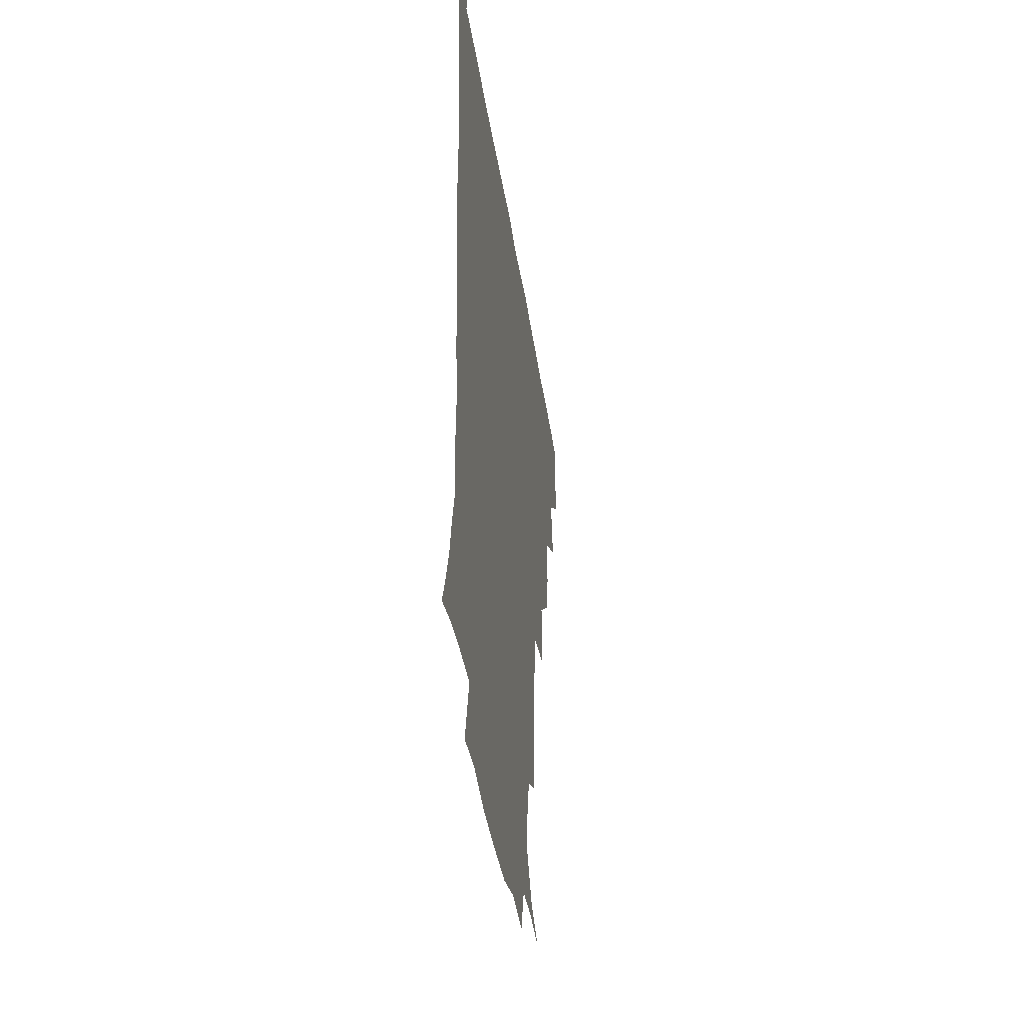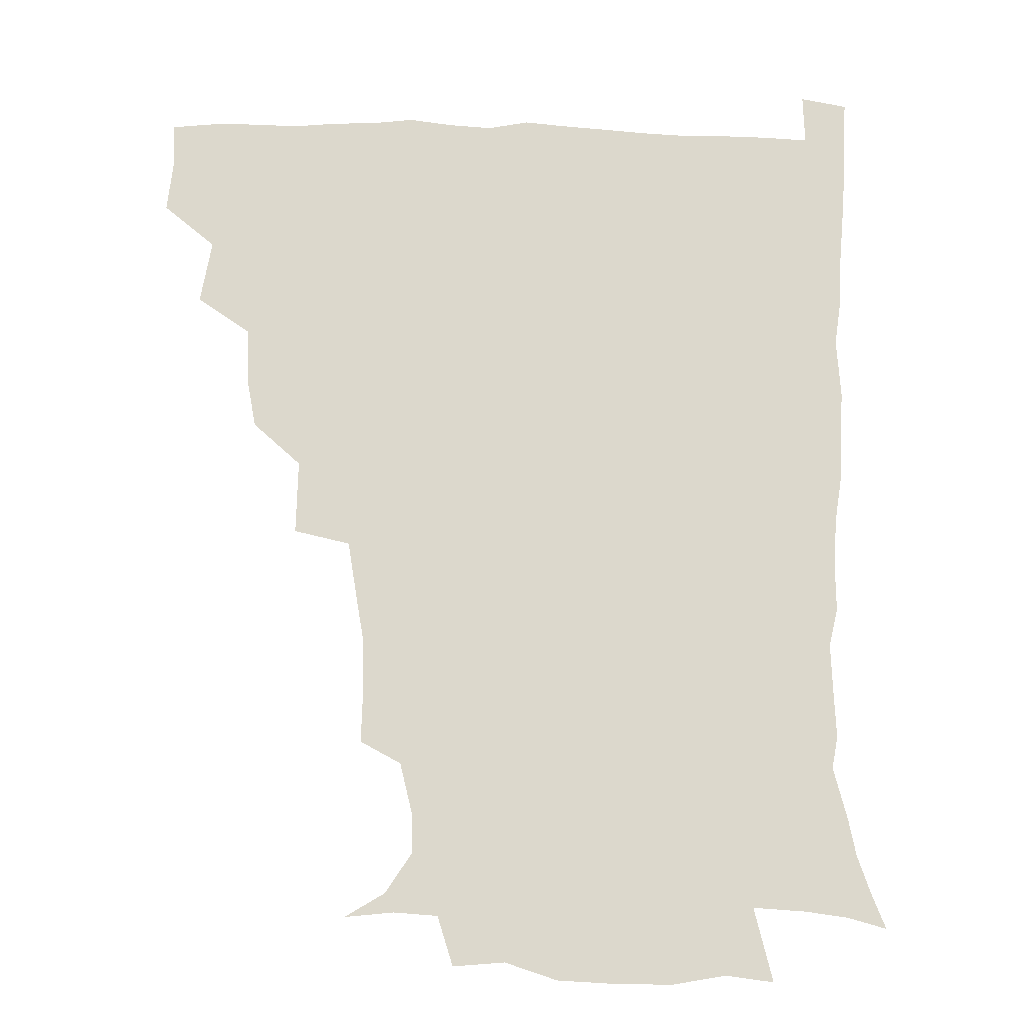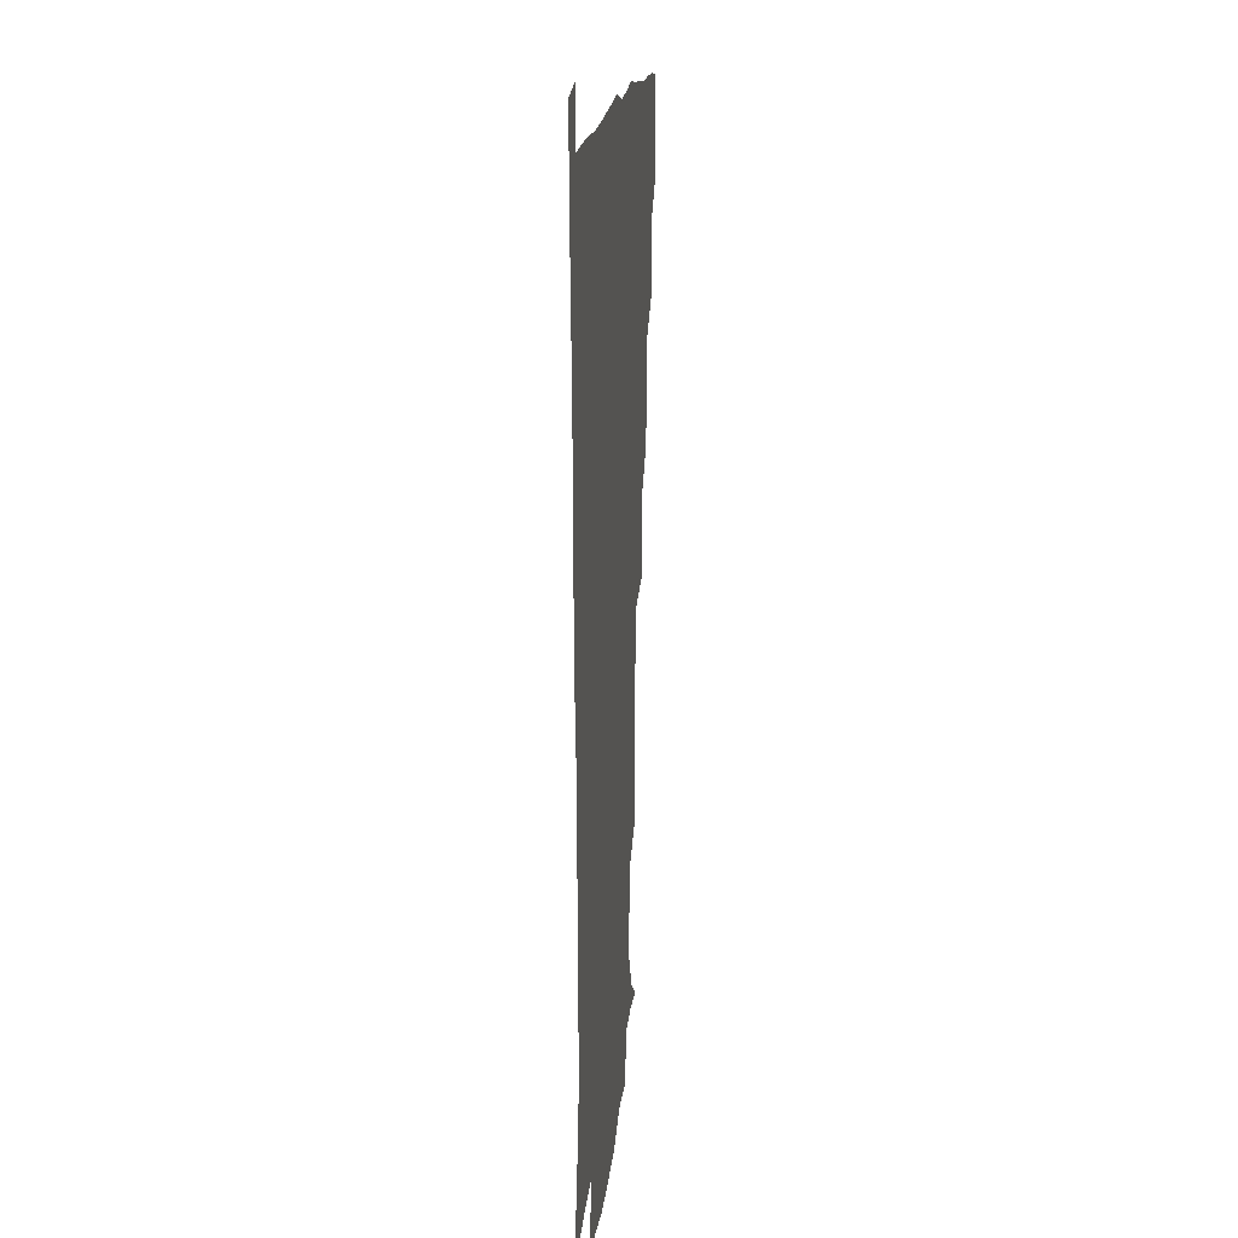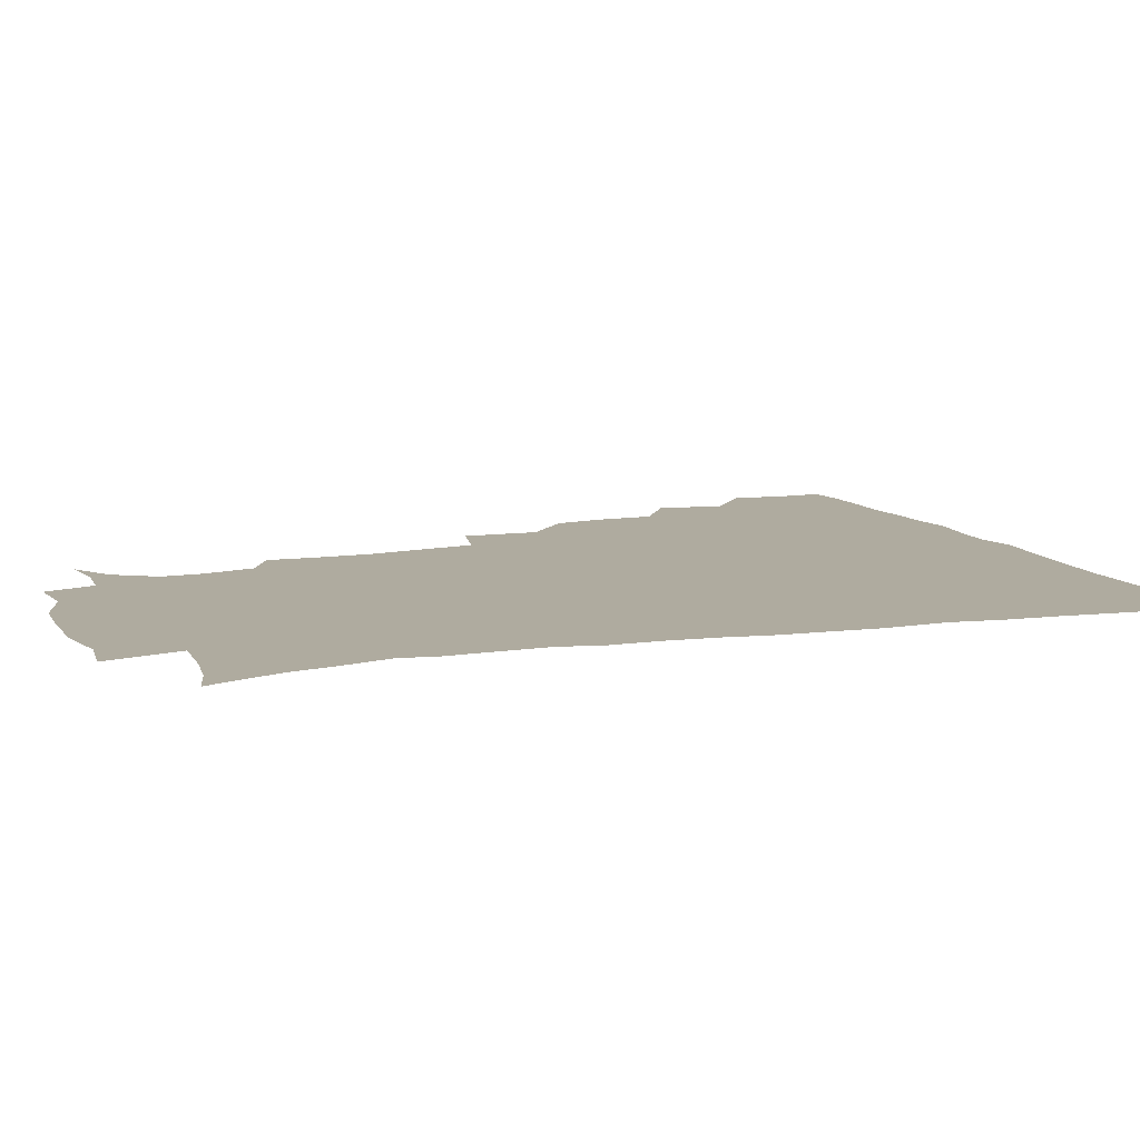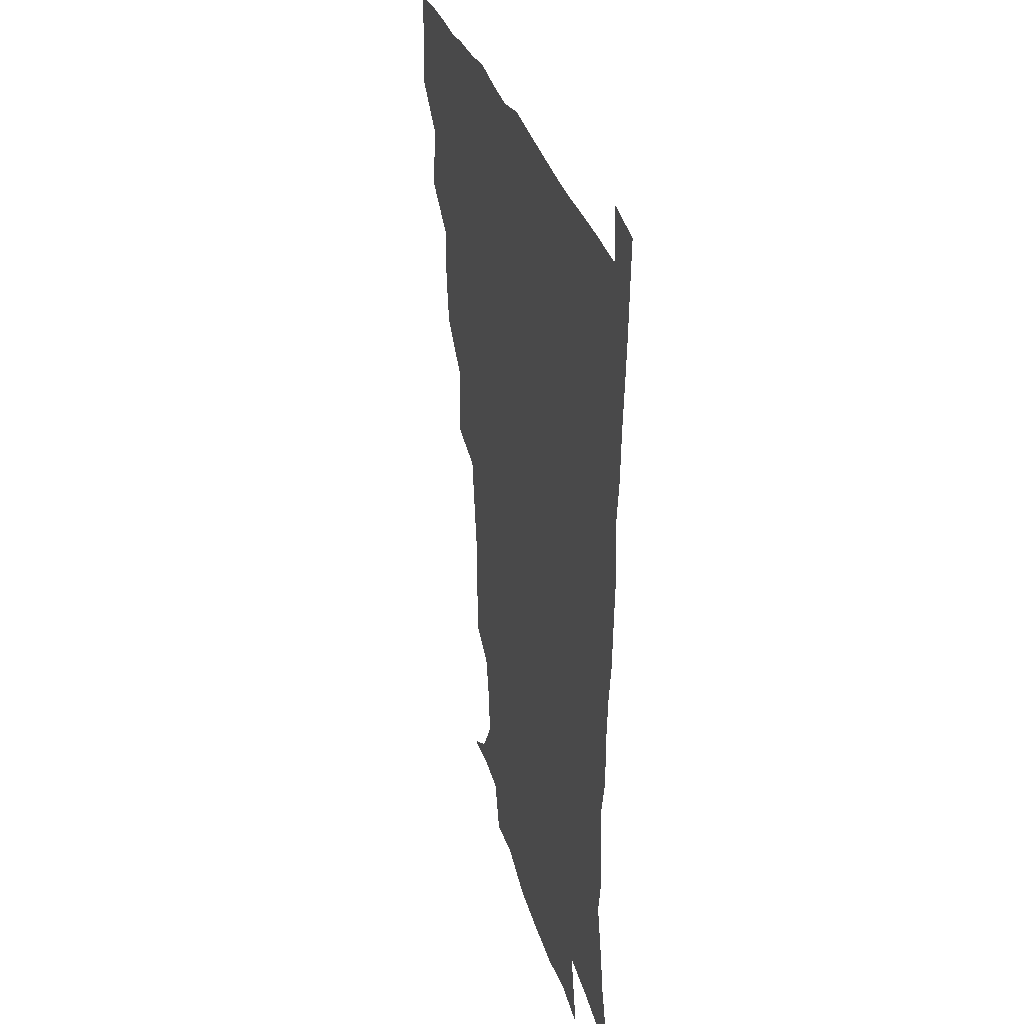
<metadata>
{"format":"obj","ext":"obj","renderer":"f3d","projection":"perspective","resolution":1024,"background":"white","views":[{"elev":-42.1,"azim":98.6,"up":"+Y"},{"elev":-16.8,"azim":-2.7,"up":"+Y"},{"elev":15.8,"azim":95.4,"up":"+Y"},{"elev":9.6,"azim":68.9,"up":"+Z"},{"elev":31.5,"azim":74.9,"up":"+Y"}]}
</metadata>
<code>
v 435.5 402.5 0
v 437.4 419.8 0
v 436.8 435.3 0
v 449.2 366.1 0
v 453.1 388 0
v 452.2 404 0
v 453 420.1 0
v 451.8 436.9 0
v 470.9 318 0
v 467.9 334.4 0
v 467.3 353.7 0
v 469.7 374.7 0
v 469 390.2 0
v 468.4 405.4 0
v 467.9 420.4 0
v 467 437.2 0
v 486.6 278.1 0
v 487.2 303.4 0
v 486.2 326.6 0
v 485.1 343.3 0
v 485.3 361.1 0
v 484.8 376.5 0
v 484.2 391.3 0
v 483.5 405.9 0
v 482.8 420.8 0
v 482.2 436.8 0
v 511.3 202.3 0
v 511.9 221.2 0
v 511.5 238.2 0
v 509.1 252.4 0
v 505.7 273.7 0
v 502.8 293.6 0
v 501.4 312.1 0
v 499.4 327.5 0
v 499.2 344.5 0
v 499.8 362.1 0
v 499.6 377.3 0
v 498.9 391.8 0
v 498.4 406.1 0
v 497.7 420.4 0
v 496.9 438.2 0
v 506.9 141.9 0
v 520.5 150 0
v 529.7 164 0
v 529.3 177.5 0
v 525.1 194.8 0
v 525.2 216.7 0
v 524.2 233.4 0
v 522.6 248.9 0
v 520.3 265.4 0
v 518.3 283.3 0
v 517.2 301.2 0
v 517.1 319.1 0
v 516.5 334.2 0
v 514.9 348.1 0
v 515.2 364.1 0
v 514.4 378 0
v 513.5 392.1 0
v 512.8 406.5 0
v 512.2 421 0
v 511.5 438.8 0
v 523.6 143.6 0
v 534.8 155.7 0
v 539.9 172.6 0
v 538.5 189 0
v 536.8 204.9 0
v 537.7 226.3 0
v 535.6 239.7 0
v 534.2 254.6 0
v 532.8 271.5 0
v 531.1 286.3 0
v 530.8 304.5 0
v 530.4 318.9 0
v 530.3 335.4 0
v 529.6 349.7 0
v 529.3 364.1 0
v 529.8 378.6 0
v 528.2 392.5 0
v 527.8 406.7 0
v 526.9 422.1 0
v 525.8 440.5 0
v 538.5 142.4 0
v 550 164 0
v 551.3 181.2 0
v 549.8 195.4 0
v 549.7 213.6 0
v 549.7 231.2 0
v 548.1 244.7 0
v 547.4 260.7 0
v 545.8 273.7 0
v 544.9 289.3 0
v 544.1 303.7 0
v 544.5 321.3 0
v 544.6 336.3 0
v 543.9 350.1 0
v 543.6 364 0
v 543.9 378.7 0
v 543.3 392.3 0
v 543.1 406 0
v 542 421.4 0
v 540.7 438.6 0
v 543.8 125.6 0
v 557.1 148.8 0
v 562.2 166.9 0
v 562.8 185.4 0
v 562.5 200.7 0
v 562 216.7 0
v 561.9 232.4 0
v 560.5 246.7 0
v 560 261.9 0
v 559.3 276.7 0
v 558.5 291.1 0
v 559.3 308.4 0
v 558.2 321 0
v 558.9 337.8 0
v 558.2 350.5 0
v 558.6 365.2 0
v 558.1 378.7 0
v 557.5 392.4 0
v 557.4 406.3 0
v 556.7 420.7 0
v 555.4 437.7 0
v 561.4 127 0
v 572 150.5 0
v 575.1 170.6 0
v 575.3 185.6 0
v 574.8 202 0
v 573.5 219.7 0
v 575.3 236 0
v 573.5 248.2 0
v 573.3 263.6 0
v 572.9 277.3 0
v 572.3 291.7 0
v 572.6 309.1 0
v 572.9 323.8 0
v 572.7 337.3 0
v 572.5 351 0
v 573 365.9 0
v 572.4 378.9 0
v 572.5 392.6 0
v 571.8 406.7 0
v 571 421.3 0
v 569.4 440.5 0
v 579.2 121 0
v 586.5 151.5 0
v 587.6 170.5 0
v 588 187.3 0
v 588 204.5 0
v 586.7 217.1 0
v 585.9 238.8 0
v 586.9 250.5 0
v 587 263.9 0
v 586.6 278.9 0
v 586.3 293.2 0
v 586.3 309.4 0
v 586.5 324.1 0
v 586.8 337.5 0
v 586.7 350.7 0
v 587 365.5 0
v 587 379 0
v 586.9 392.7 0
v 586.7 406.5 0
v 585.4 422.3 0
v 583.8 439.2 0
v 599.1 119.9 0
v 600.8 151 0
v 600.6 170.7 0
v 600.7 188.7 0
v 600.6 204.6 0
v 601.4 217.4 0
v 600.4 231.9 0
v 600 246.4 0
v 599.4 264.4 0
v 599.8 279.7 0
v 599.9 294 0
v 599.9 309.5 0
v 600.4 322.6 0
v 600.6 338.1 0
v 601 351.6 0
v 601.3 365.7 0
v 601.6 379.3 0
v 601.5 393 0
v 601.1 407.2 0
v 600.1 422.4 0
v 598.4 438.1 0
v 618.3 119.8 0
v 615.3 150.9 0
v 614.4 169 0
v 613.3 187.6 0
v 613 203.5 0
v 613.7 219.9 0
v 613 234.7 0
v 613 251 0
v 613.1 264.2 0
v 612.8 279.8 0
v 613.3 294 0
v 613.5 308.2 0
v 614.1 323.7 0
v 614.4 337.3 0
v 614.9 352.2 0
v 615.4 366 0
v 615.9 379.4 0
v 616.6 393.1 0
v 616.8 406.7 0
v 615.6 421.6 0
v 613.9 437 0
v 636.5 122.9 0
v 631 147.8 0
v 627.6 169.2 0
v 626.5 185.6 0
v 625.4 202.8 0
v 625.4 219.9 0
v 625.4 234.8 0
v 625.5 248.9 0
v 626 264.3 0
v 626.3 277.6 0
v 626.4 292.8 0
v 627.1 306.2 0
v 626.8 324.5 0
v 627.9 337.3 0
v 628.3 352.5 0
v 629.3 365.3 0
v 630.1 379.3 0
v 630.6 393.1 0
v 631.1 406.9 0
v 631.1 421 0
v 629.7 436.2 0
v 652.8 120.7 0
v 646.7 145.8 0
v 642.3 164.8 0
v 639 184.6 0
v 637.8 201.2 0
v 637.2 218.1 0
v 637.9 231.9 0
v 639.1 243.9 0
v 637.8 262.9 0
v 639 276.3 0
v 639.2 291.2 0
v 641.3 303.1 0
v 640.7 320.3 0
v 641.6 334.7 0
v 641.4 351.4 0
v 643 364.4 0
v 643.9 380.4 0
v 644.7 393.2 0
v 645.3 407 0
v 645.7 421 0
v 644.8 436.4 0
v 664.5 144.6 0
v 655.9 164.4 0
v 652.5 180.7 0
v 650.5 197.2 0
v 649.4 213.6 0
v 649.5 229.1 0
v 650.6 242.7 0
v 651.2 257.2 0
v 651.5 273 0
v 652.8 286.6 0
v 653.2 303.2 0
v 653.9 317.9 0
v 655.7 331.1 0
v 656 347 0
v 656.8 362.4 0
v 657.1 379 0
v 658.4 392.9 0
v 659.7 406.7 0
v 660.2 421 0
v 660.1 436.2 0
v 679.2 142.6 0
v 671.6 159 0
v 666.4 175.4 0
v 664 190.6 0
v 662.2 206.2 0
v 662.2 221.7 0
v 662.4 236.6 0
v 663.3 251.2 0
v 664.6 266.1 0
v 664.7 282.8 0
v 666 297.8 0
v 668.7 310.8 0
v 668.3 328.4 0
v 668.5 345.2 0
v 670 360 0
v 671.3 375.5 0
v 672.8 390.6 0
v 673.9 406.1 0
v 674.9 420.6 0
v 675.6 435.4 0
v 675 452.8 0
v 692.3 138.9 0
v 687.6 150.8 0
v 683.2 163.9 0
v 680.7 176.6 0
v 676 194.4 0
v 678.2 205.4 0
v 677.5 221.3 0
v 676.8 238.4 0
v 680 251.4 0
v 679.8 269 0
v 681 285.3 0
v 683.4 300.2 0
v 684.1 316.7 0
v 685.1 333.1 0
v 683.7 353.4 0
v 686 369 0
v 687 387.3 0
v 688.5 404.1 0
v 689.6 419.7 0
v 690.4 434.9 0
v 691.2 449.9 0
f 5 6 1
f 1 6 2
f 6 7 2
f 2 7 3
f 7 8 3
f 11 12 4
f 4 12 5
f 12 13 5
f 5 13 6
f 13 14 6
f 6 14 7
f 14 15 7
f 7 15 8
f 15 16 8
f 18 19 9
f 9 19 10
f 19 20 10
f 10 20 11
f 20 21 11
f 11 21 12
f 21 22 12
f 12 22 13
f 22 23 13
f 13 23 14
f 23 24 14
f 14 24 15
f 24 25 15
f 15 25 16
f 25 26 16
f 31 32 17
f 17 32 18
f 32 33 18
f 18 33 19
f 33 34 19
f 19 34 20
f 34 35 20
f 20 35 21
f 35 36 21
f 21 36 22
f 36 37 22
f 22 37 23
f 37 38 23
f 23 38 24
f 38 39 24
f 24 39 25
f 39 40 25
f 25 40 26
f 40 41 26
f 46 47 27
f 27 47 28
f 47 48 28
f 28 48 29
f 48 49 29
f 29 49 30
f 49 50 30
f 30 50 31
f 50 51 31
f 31 51 32
f 51 52 32
f 32 52 33
f 52 53 33
f 33 53 34
f 53 54 34
f 34 54 35
f 54 55 35
f 35 55 36
f 55 56 36
f 36 56 37
f 56 57 37
f 37 57 38
f 57 58 38
f 38 58 39
f 58 59 39
f 39 59 40
f 59 60 40
f 40 60 41
f 60 61 41
f 42 62 43
f 62 63 43
f 43 63 44
f 63 64 44
f 44 64 45
f 64 65 45
f 45 65 46
f 65 66 46
f 46 66 47
f 66 67 47
f 47 67 48
f 67 68 48
f 48 68 49
f 68 69 49
f 49 69 50
f 69 70 50
f 50 70 51
f 70 71 51
f 51 71 52
f 71 72 52
f 52 72 53
f 72 73 53
f 53 73 54
f 73 74 54
f 54 74 55
f 74 75 55
f 55 75 56
f 75 76 56
f 56 76 57
f 76 77 57
f 57 77 58
f 77 78 58
f 58 78 59
f 78 79 59
f 59 79 60
f 79 80 60
f 60 80 61
f 80 81 61
f 62 82 63
f 82 83 63
f 63 83 64
f 83 84 64
f 64 84 65
f 84 85 65
f 65 85 66
f 85 86 66
f 66 86 67
f 86 87 67
f 67 87 68
f 87 88 68
f 68 88 69
f 88 89 69
f 69 89 70
f 89 90 70
f 70 90 71
f 90 91 71
f 71 91 72
f 91 92 72
f 72 92 73
f 92 93 73
f 73 93 74
f 93 94 74
f 74 94 75
f 94 95 75
f 75 95 76
f 95 96 76
f 76 96 77
f 96 97 77
f 77 97 78
f 97 98 78
f 78 98 79
f 98 99 79
f 79 99 80
f 99 100 80
f 80 100 81
f 100 101 81
f 102 103 82
f 82 103 83
f 103 104 83
f 83 104 84
f 104 105 84
f 84 105 85
f 105 106 85
f 85 106 86
f 106 107 86
f 86 107 87
f 107 108 87
f 87 108 88
f 108 109 88
f 88 109 89
f 109 110 89
f 89 110 90
f 110 111 90
f 90 111 91
f 111 112 91
f 91 112 92
f 112 113 92
f 92 113 93
f 113 114 93
f 93 114 94
f 114 115 94
f 94 115 95
f 115 116 95
f 95 116 96
f 116 117 96
f 96 117 97
f 117 118 97
f 97 118 98
f 118 119 98
f 98 119 99
f 119 120 99
f 99 120 100
f 120 121 100
f 100 121 101
f 121 122 101
f 102 123 103
f 123 124 103
f 103 124 104
f 124 125 104
f 104 125 105
f 125 126 105
f 105 126 106
f 126 127 106
f 106 127 107
f 127 128 107
f 107 128 108
f 128 129 108
f 108 129 109
f 129 130 109
f 109 130 110
f 130 131 110
f 110 131 111
f 131 132 111
f 111 132 112
f 132 133 112
f 112 133 113
f 133 134 113
f 113 134 114
f 134 135 114
f 114 135 115
f 135 136 115
f 115 136 116
f 136 137 116
f 116 137 117
f 137 138 117
f 117 138 118
f 138 139 118
f 118 139 119
f 139 140 119
f 119 140 120
f 140 141 120
f 120 141 121
f 141 142 121
f 121 142 122
f 142 143 122
f 123 144 124
f 144 145 124
f 124 145 125
f 145 146 125
f 125 146 126
f 146 147 126
f 126 147 127
f 147 148 127
f 127 148 128
f 148 149 128
f 128 149 129
f 149 150 129
f 129 150 130
f 150 151 130
f 130 151 131
f 151 152 131
f 131 152 132
f 152 153 132
f 132 153 133
f 153 154 133
f 133 154 134
f 154 155 134
f 134 155 135
f 155 156 135
f 135 156 136
f 156 157 136
f 136 157 137
f 157 158 137
f 137 158 138
f 158 159 138
f 138 159 139
f 159 160 139
f 139 160 140
f 160 161 140
f 140 161 141
f 161 162 141
f 141 162 142
f 162 163 142
f 142 163 143
f 163 164 143
f 144 165 145
f 165 166 145
f 145 166 146
f 166 167 146
f 146 167 147
f 167 168 147
f 147 168 148
f 168 169 148
f 148 169 149
f 169 170 149
f 149 170 150
f 170 171 150
f 150 171 151
f 171 172 151
f 151 172 152
f 172 173 152
f 152 173 153
f 173 174 153
f 153 174 154
f 174 175 154
f 154 175 155
f 175 176 155
f 155 176 156
f 176 177 156
f 156 177 157
f 177 178 157
f 157 178 158
f 178 179 158
f 158 179 159
f 179 180 159
f 159 180 160
f 180 181 160
f 160 181 161
f 181 182 161
f 161 182 162
f 182 183 162
f 162 183 163
f 183 184 163
f 163 184 164
f 184 185 164
f 165 186 166
f 186 187 166
f 166 187 167
f 187 188 167
f 167 188 168
f 188 189 168
f 168 189 169
f 189 190 169
f 169 190 170
f 190 191 170
f 170 191 171
f 191 192 171
f 171 192 172
f 192 193 172
f 172 193 173
f 193 194 173
f 173 194 174
f 194 195 174
f 174 195 175
f 195 196 175
f 175 196 176
f 196 197 176
f 176 197 177
f 197 198 177
f 177 198 178
f 198 199 178
f 178 199 179
f 199 200 179
f 179 200 180
f 200 201 180
f 180 201 181
f 201 202 181
f 181 202 182
f 202 203 182
f 182 203 183
f 203 204 183
f 183 204 184
f 204 205 184
f 184 205 185
f 205 206 185
f 186 207 187
f 207 208 187
f 187 208 188
f 208 209 188
f 188 209 189
f 209 210 189
f 189 210 190
f 210 211 190
f 190 211 191
f 211 212 191
f 191 212 192
f 212 213 192
f 192 213 193
f 213 214 193
f 193 214 194
f 214 215 194
f 194 215 195
f 215 216 195
f 195 216 196
f 216 217 196
f 196 217 197
f 217 218 197
f 197 218 198
f 218 219 198
f 198 219 199
f 219 220 199
f 199 220 200
f 220 221 200
f 200 221 201
f 221 222 201
f 201 222 202
f 222 223 202
f 202 223 203
f 223 224 203
f 203 224 204
f 224 225 204
f 204 225 205
f 225 226 205
f 205 226 206
f 226 227 206
f 207 228 208
f 228 229 208
f 208 229 209
f 229 230 209
f 209 230 210
f 230 231 210
f 210 231 211
f 231 232 211
f 211 232 212
f 232 233 212
f 212 233 213
f 233 234 213
f 213 234 214
f 234 235 214
f 214 235 215
f 235 236 215
f 215 236 216
f 236 237 216
f 216 237 217
f 237 238 217
f 217 238 218
f 238 239 218
f 218 239 219
f 239 240 219
f 219 240 220
f 240 241 220
f 220 241 221
f 241 242 221
f 221 242 222
f 242 243 222
f 222 243 223
f 243 244 223
f 223 244 224
f 244 245 224
f 224 245 225
f 245 246 225
f 225 246 226
f 246 247 226
f 226 247 227
f 247 248 227
f 229 249 230
f 249 250 230
f 230 250 231
f 250 251 231
f 231 251 232
f 251 252 232
f 232 252 233
f 252 253 233
f 233 253 234
f 253 254 234
f 234 254 235
f 254 255 235
f 235 255 236
f 255 256 236
f 236 256 237
f 256 257 237
f 237 257 238
f 257 258 238
f 238 258 239
f 258 259 239
f 239 259 240
f 259 260 240
f 240 260 241
f 260 261 241
f 241 261 242
f 261 262 242
f 242 262 243
f 262 263 243
f 243 263 244
f 263 264 244
f 244 264 245
f 264 265 245
f 245 265 246
f 265 266 246
f 246 266 247
f 266 267 247
f 247 267 248
f 267 268 248
f 249 269 250
f 269 270 250
f 250 270 251
f 270 271 251
f 251 271 252
f 271 272 252
f 252 272 253
f 272 273 253
f 253 273 254
f 273 274 254
f 254 274 255
f 274 275 255
f 255 275 256
f 275 276 256
f 256 276 257
f 276 277 257
f 257 277 258
f 277 278 258
f 258 278 259
f 278 279 259
f 259 279 260
f 279 280 260
f 260 280 261
f 280 281 261
f 261 281 262
f 281 282 262
f 262 282 263
f 282 283 263
f 263 283 264
f 283 284 264
f 264 284 265
f 284 285 265
f 265 285 266
f 285 286 266
f 266 286 267
f 286 287 267
f 267 287 268
f 287 288 268
f 269 290 270
f 290 291 270
f 270 291 271
f 291 292 271
f 271 292 272
f 292 293 272
f 272 293 273
f 293 294 273
f 273 294 274
f 294 295 274
f 274 295 275
f 295 296 275
f 275 296 276
f 296 297 276
f 276 297 277
f 297 298 277
f 277 298 278
f 298 299 278
f 278 299 279
f 299 300 279
f 279 300 280
f 300 301 280
f 280 301 281
f 301 302 281
f 281 302 282
f 302 303 282
f 282 303 283
f 303 304 283
f 283 304 284
f 304 305 284
f 284 305 285
f 305 306 285
f 285 306 286
f 306 307 286
f 286 307 287
f 307 308 287
f 287 308 288
f 308 309 288
f 288 309 289
f 309 310 289

</code>
